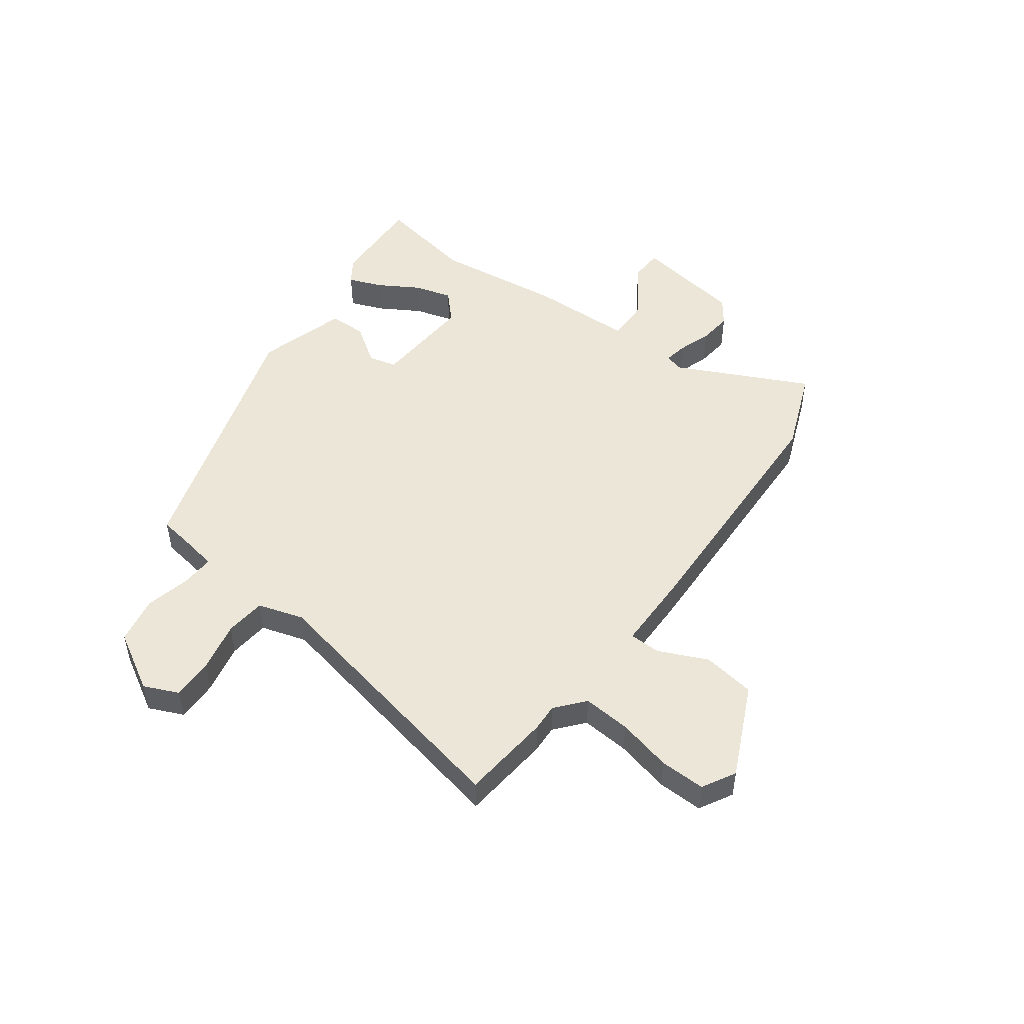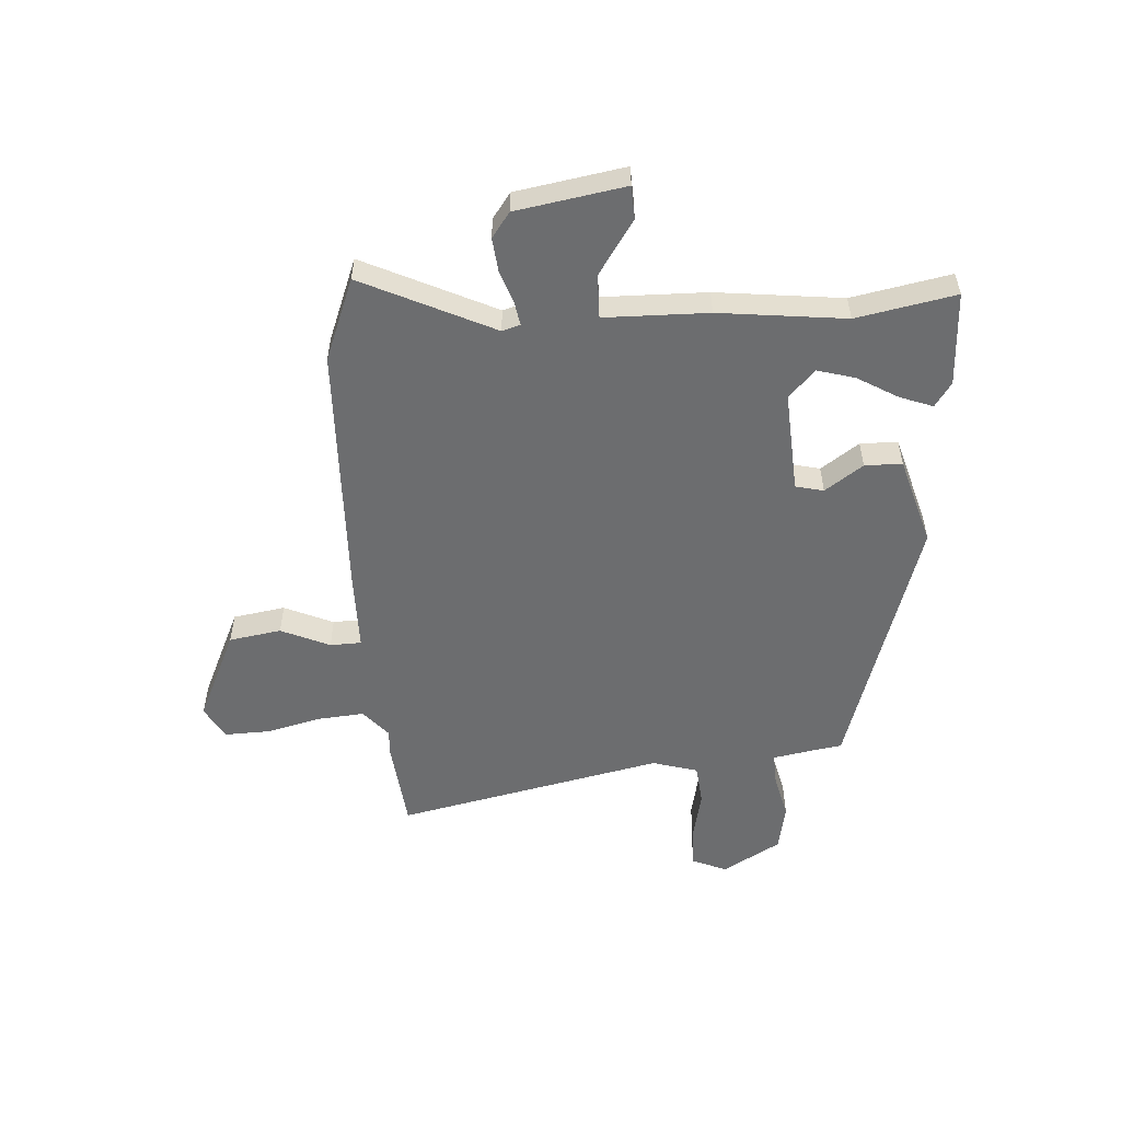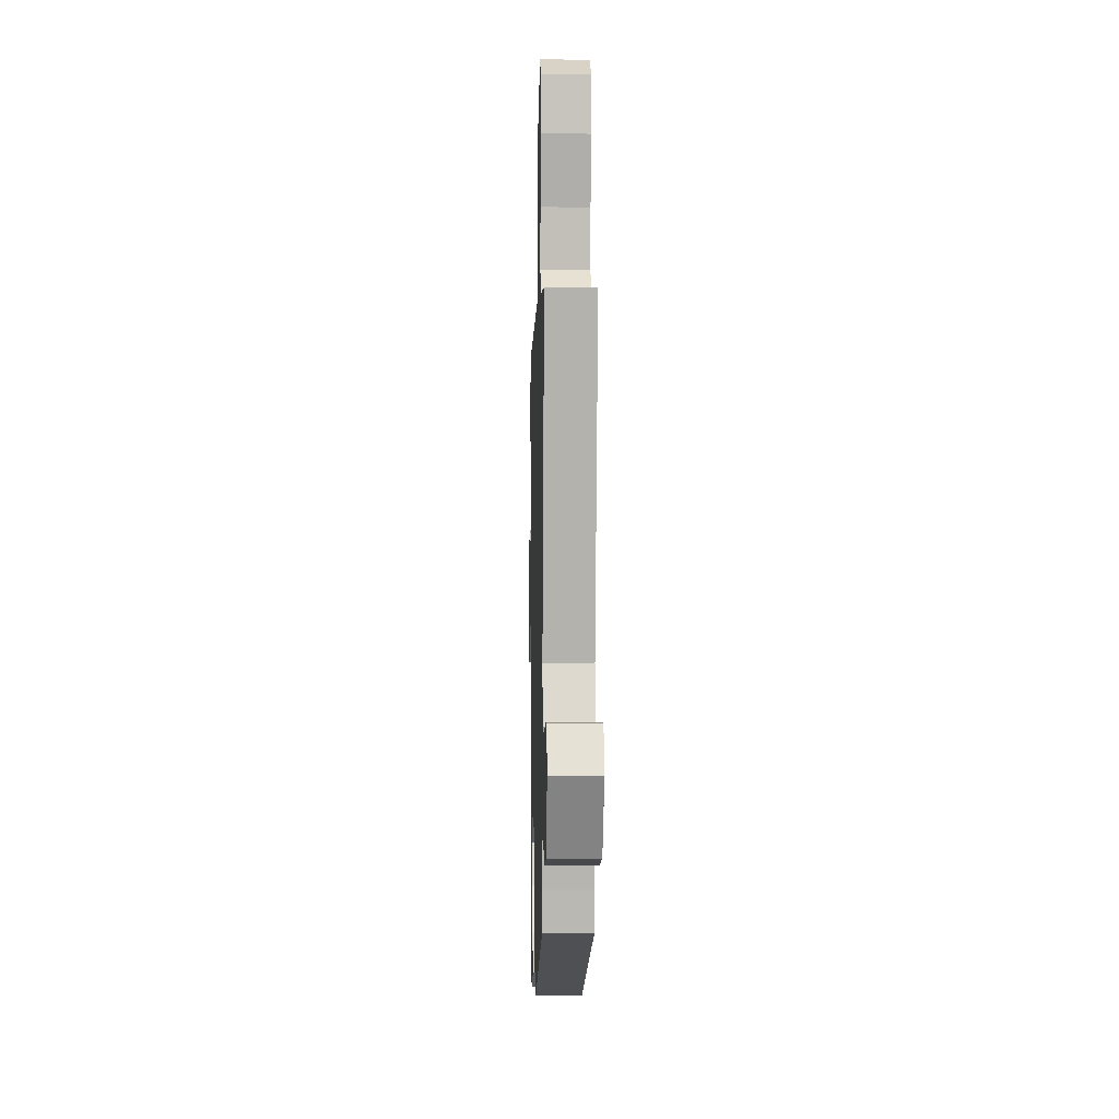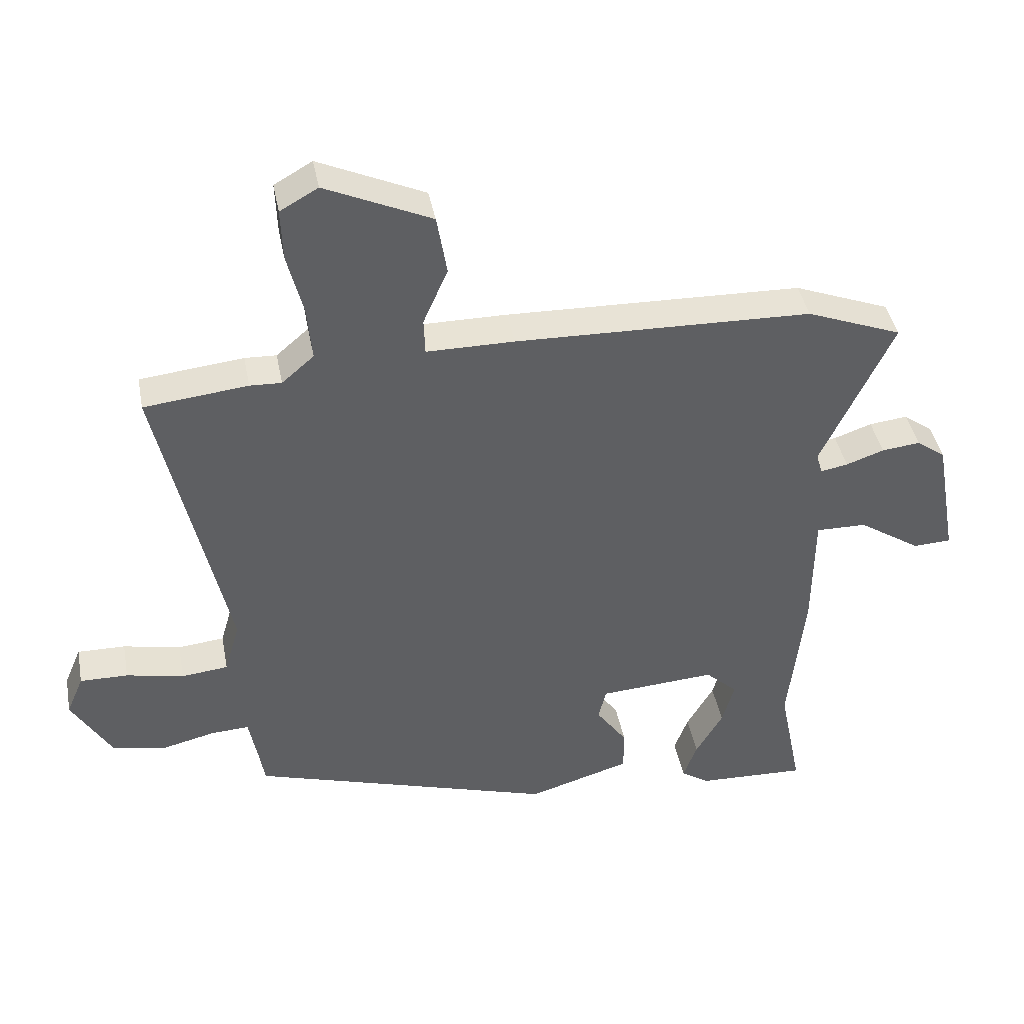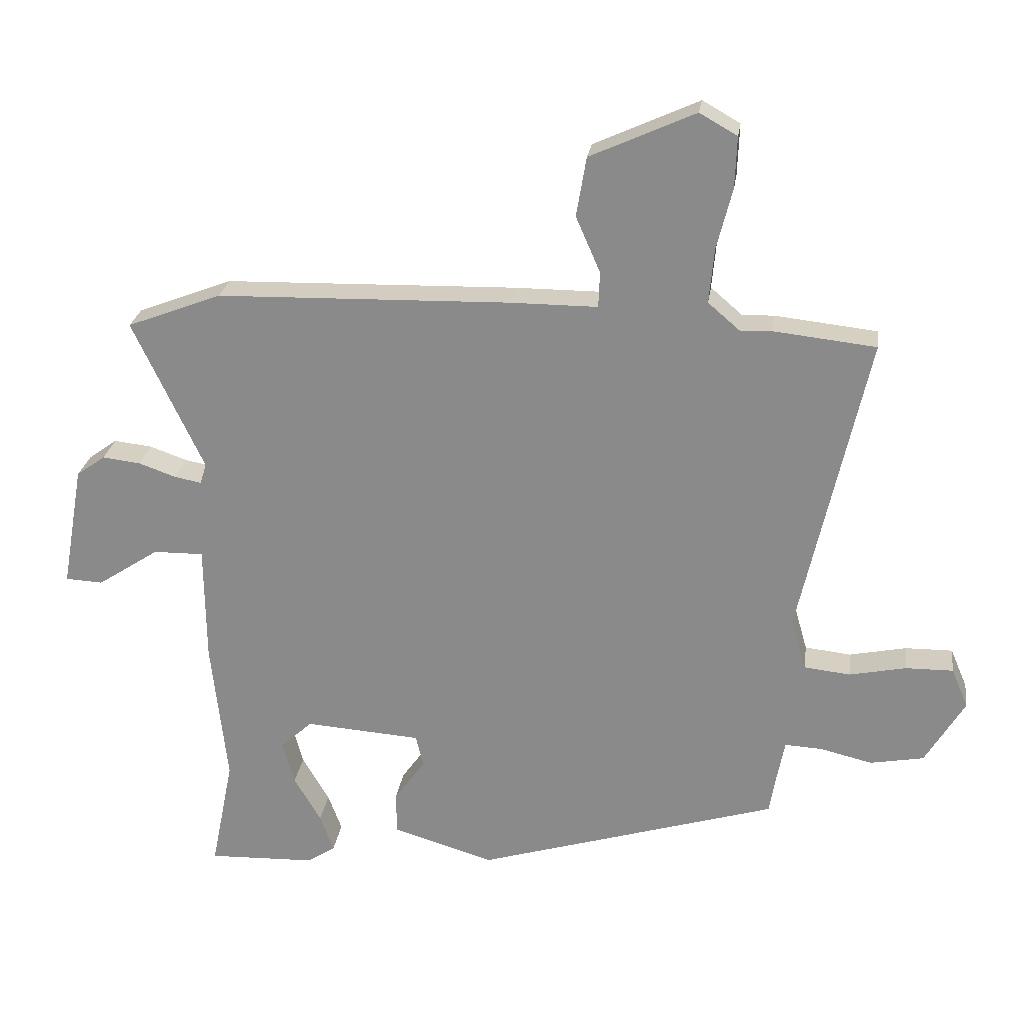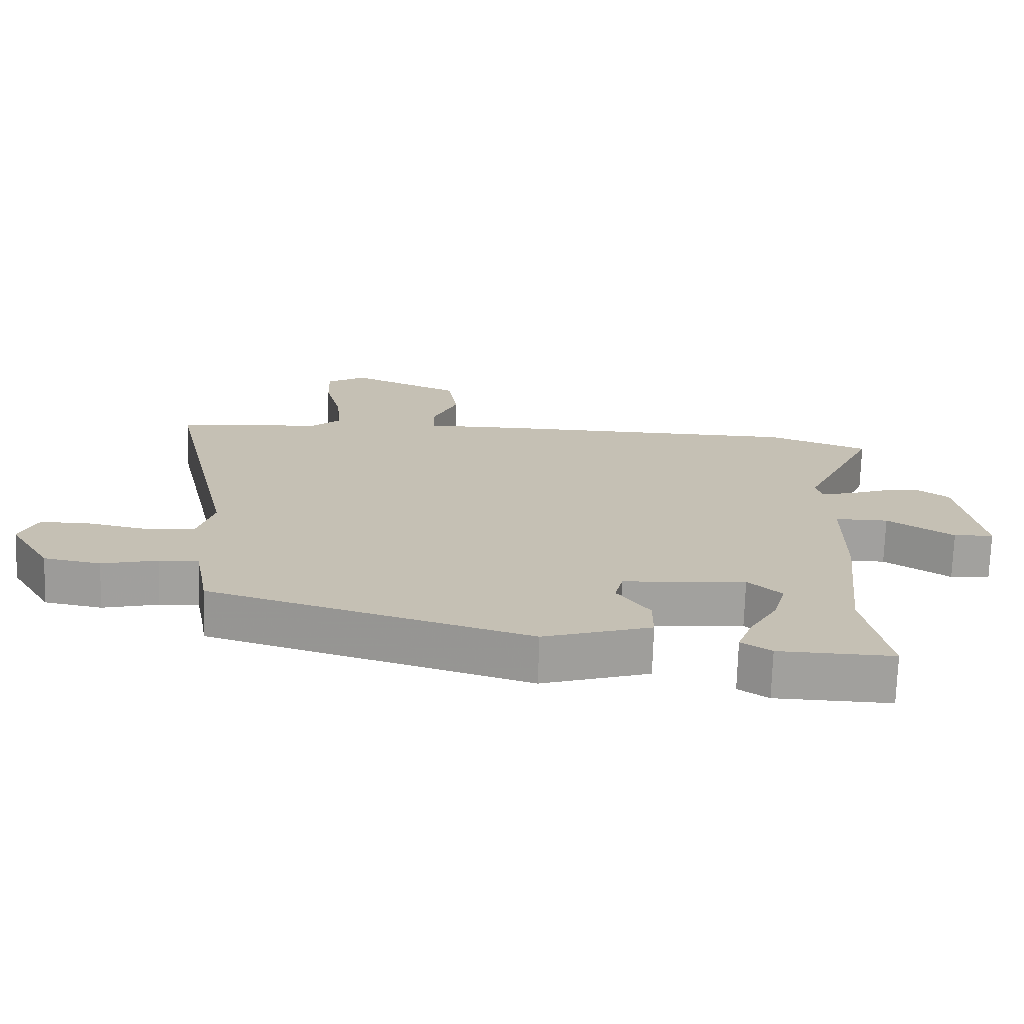
<metadata>
{"format":"obj","ext":"obj","renderer":"f3d","projection":"perspective","resolution":1024,"background":"white","views":[{"elev":49.4,"azim":-54.3,"up":"+Y"},{"elev":-53.9,"azim":93.4,"up":"+Y"},{"elev":-1.7,"azim":-91.5,"up":"+Z"},{"elev":41.3,"azim":-10.7,"up":"+Z"},{"elev":25.0,"azim":-172.0,"up":"+Z"},{"elev":-71.9,"azim":-1.7,"up":"+Z"}]}
</metadata>
<code>
v 0.472 0.07 -0.362
v 0.508 0.07 -0.542
v 0.336 0.07 -0.536
v 0.291 0.07 -0.506
v 0.313 0.07 -0.446
v 0.356 0.07 -0.372
v 0.375 0.07 -0.303
v 0.324 0.07 -0.256
v 0.139 0.07 -0.269
v 0.127 0.07 -0.32
v 0.176 0.07 -0.389
v 0.176 0.07 -0.457
v 0.014 0.07 -0.506
v -0.469 0.07 -0.359
v -0.479 0.07 -0.299
v -0.492 0.07 -0.231
v -0.551 0.07 -0.234
v -0.635 0.07 -0.254
v -0.721 0.07 -0.238
v -0.784 0.07 -0.132
v -0.757 0.07 -0.069
v -0.681 0.07 -0.07
v -0.59 0.07 -0.089
v -0.516 0.07 -0.081
v -0.492 0.07 0.002
v -0.6 0.07 0.489
v -0.436 0.07 0.507
v -0.386 0.07 0.505
v -0.335 0.07 0.549
v -0.343 0.07 0.636
v -0.368 0.07 0.734
v -0.371 0.07 0.816
v -0.311 0.07 0.85
v -0.143 0.07 0.774
v -0.127 0.07 0.679
v -0.166 0.07 0.59
v -0.164 0.07 0.533
v -0.025 0.07 0.533
v 0.445 0.07 0.521
v 0.596 0.07 0.463
v 0.483 0.07 0.223
v 0.493 0.07 0.19
v 0.536 0.07 0.198
v 0.596 0.07 0.219
v 0.657 0.07 0.226
v 0.703 0.07 0.193
v 0.738 0.07 -0.005
v 0.678 0.07 -0.008
v 0.579 0.07 0.057
v 0.499 0.07 0.058
v 0.497 0.07 -0.131
v 0.472 0 -0.362
v 0.508 0 -0.542
v 0.336 0 -0.536
v 0.291 0 -0.506
v 0.313 0 -0.446
v 0.356 0 -0.372
v 0.375 0 -0.303
v 0.324 0 -0.256
v 0.139 0 -0.269
v 0.127 0 -0.32
v 0.176 0 -0.389
v 0.176 0 -0.457
v 0.014 0 -0.506
v -0.469 0 -0.359
v -0.479 0 -0.299
v -0.492 0 -0.231
v -0.551 0 -0.234
v -0.635 0 -0.254
v -0.721 0 -0.238
v -0.784 0 -0.132
v -0.757 0 -0.069
v -0.681 0 -0.07
v -0.59 0 -0.089
v -0.516 0 -0.081
v -0.492 0 0.002
v -0.6 0 0.489
v -0.436 0 0.507
v -0.386 0 0.505
v -0.335 0 0.549
v -0.343 0 0.636
v -0.368 0 0.734
v -0.371 0 0.816
v -0.311 0 0.85
v -0.143 0 0.774
v -0.127 0 0.679
v -0.166 0 0.59
v -0.164 0 0.533
v -0.025 0 0.533
v 0.445 0 0.521
v 0.596 0 0.463
v 0.483 0 0.223
v 0.493 0 0.19
v 0.536 0 0.198
v 0.596 0 0.219
v 0.657 0 0.226
v 0.703 0 0.193
v 0.738 0 -0.005
v 0.678 0 -0.008
v 0.579 0 0.057
v 0.499 0 0.058
v 0.497 0 -0.131
f 50 51 1
f 47 48 49
f 46 47 49
f 45 46 49
f 44 45 49
f 43 44 49
f 42 43 49 50
f 41 42 50 1
f 39 40 41
f 38 39 41
f 37 38 41
f 34 35 36
f 33 34 36
f 32 33 36
f 31 32 36
f 30 31 36
f 29 30 36 37
f 37 41 1
f 29 37 1
f 28 29 1
f 25 26 27 28
f 21 22 23
f 20 21 23
f 19 20 23
f 18 19 23
f 17 18 23
f 16 17 23 24
f 15 16 24 25
f 14 15 25
f 13 14 25
f 12 13 25
f 11 12 25
f 10 11 25
f 4 5 6
f 3 4 6
f 2 3 6
f 1 2 6
f 1 6 7
f 28 1 7 8
f 9 10 25 28
f 8 9 28
f 52 102 101
f 100 99 98
f 100 98 97
f 100 97 96
f 100 96 95
f 100 95 94
f 101 100 94 93
f 52 101 93 92
f 92 91 90
f 92 90 89
f 92 89 88
f 87 86 85
f 87 85 84
f 87 84 83
f 87 83 82
f 87 82 81
f 88 87 81 80
f 52 92 88
f 52 88 80
f 52 80 79
f 79 78 77 76
f 74 73 72
f 74 72 71
f 74 71 70
f 74 70 69
f 74 69 68
f 75 74 68 67
f 76 75 67 66
f 76 66 65
f 76 65 64
f 76 64 63
f 76 63 62
f 76 62 61
f 57 56 55
f 57 55 54
f 57 54 53
f 57 53 52
f 58 57 52
f 59 58 52 79
f 79 76 61 60
f 79 60 59
f 1 52 53 2
f 2 53 54 3
f 3 54 55 4
f 4 55 56 5
f 5 56 57 6
f 6 57 58 7
f 7 58 59 8
f 8 59 60 9
f 9 60 61 10
f 10 61 62 11
f 11 62 63 12
f 12 63 64 13
f 13 64 65 14
f 14 65 66 15
f 15 66 67 16
f 16 67 68 17
f 17 68 69 18
f 18 69 70 19
f 19 70 71 20
f 20 71 72 21
f 21 72 73 22
f 22 73 74 23
f 23 74 75 24
f 24 75 76 25
f 25 76 77 26
f 26 77 78 27
f 27 78 79 28
f 28 79 80 29
f 29 80 81 30
f 30 81 82 31
f 31 82 83 32
f 32 83 84 33
f 33 84 85 34
f 34 85 86 35
f 35 86 87 36
f 36 87 88 37
f 37 88 89 38
f 38 89 90 39
f 39 90 91 40
f 40 91 92 41
f 41 92 93 42
f 42 93 94 43
f 43 94 95 44
f 44 95 96 45
f 45 96 97 46
f 46 97 98 47
f 47 98 99 48
f 48 99 100 49
f 49 100 101 50
f 50 101 102 51
f 51 102 52 1

</code>
